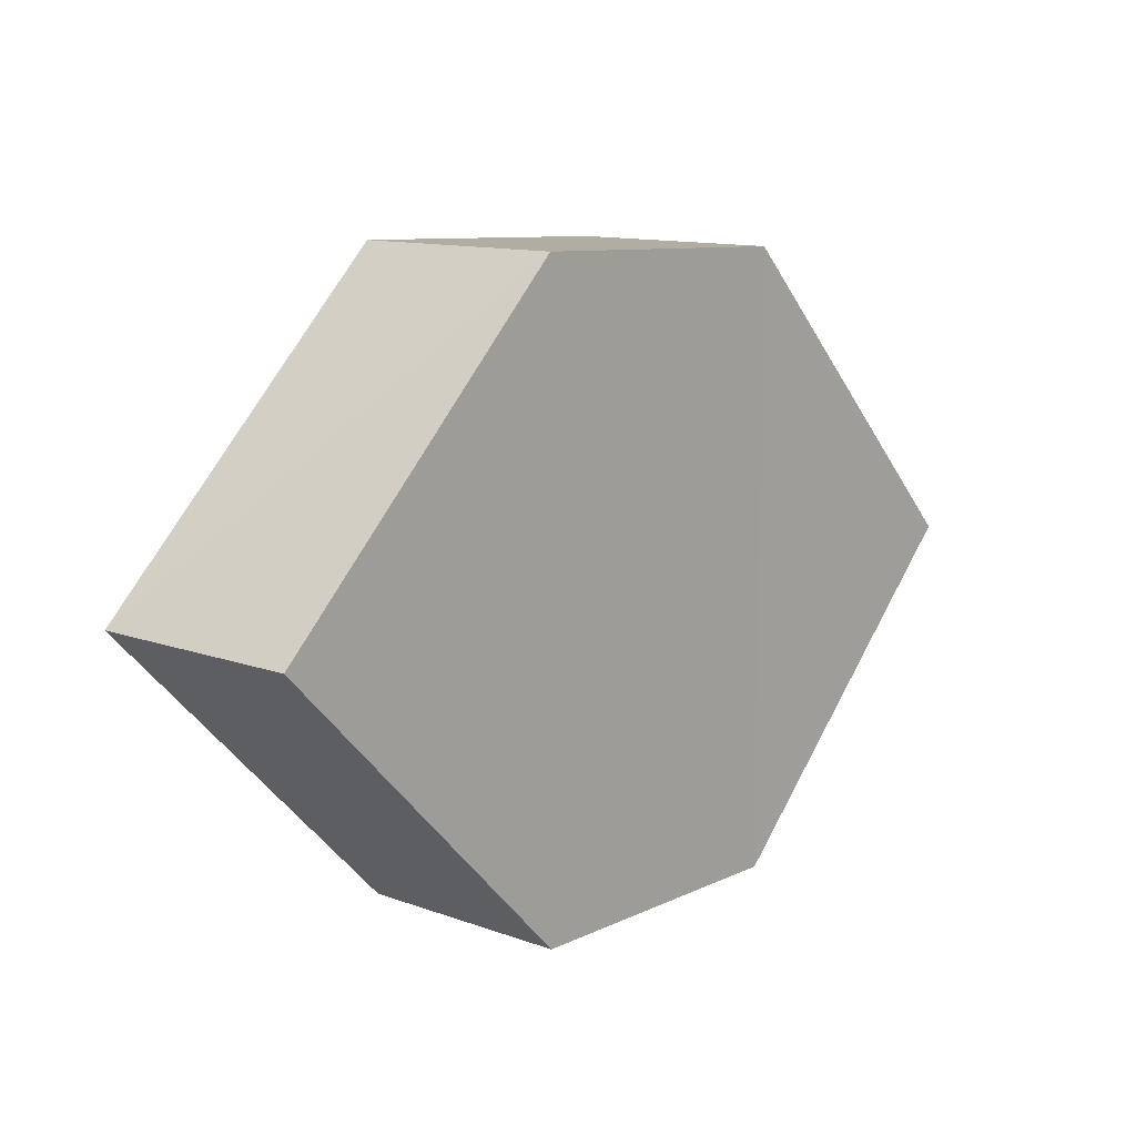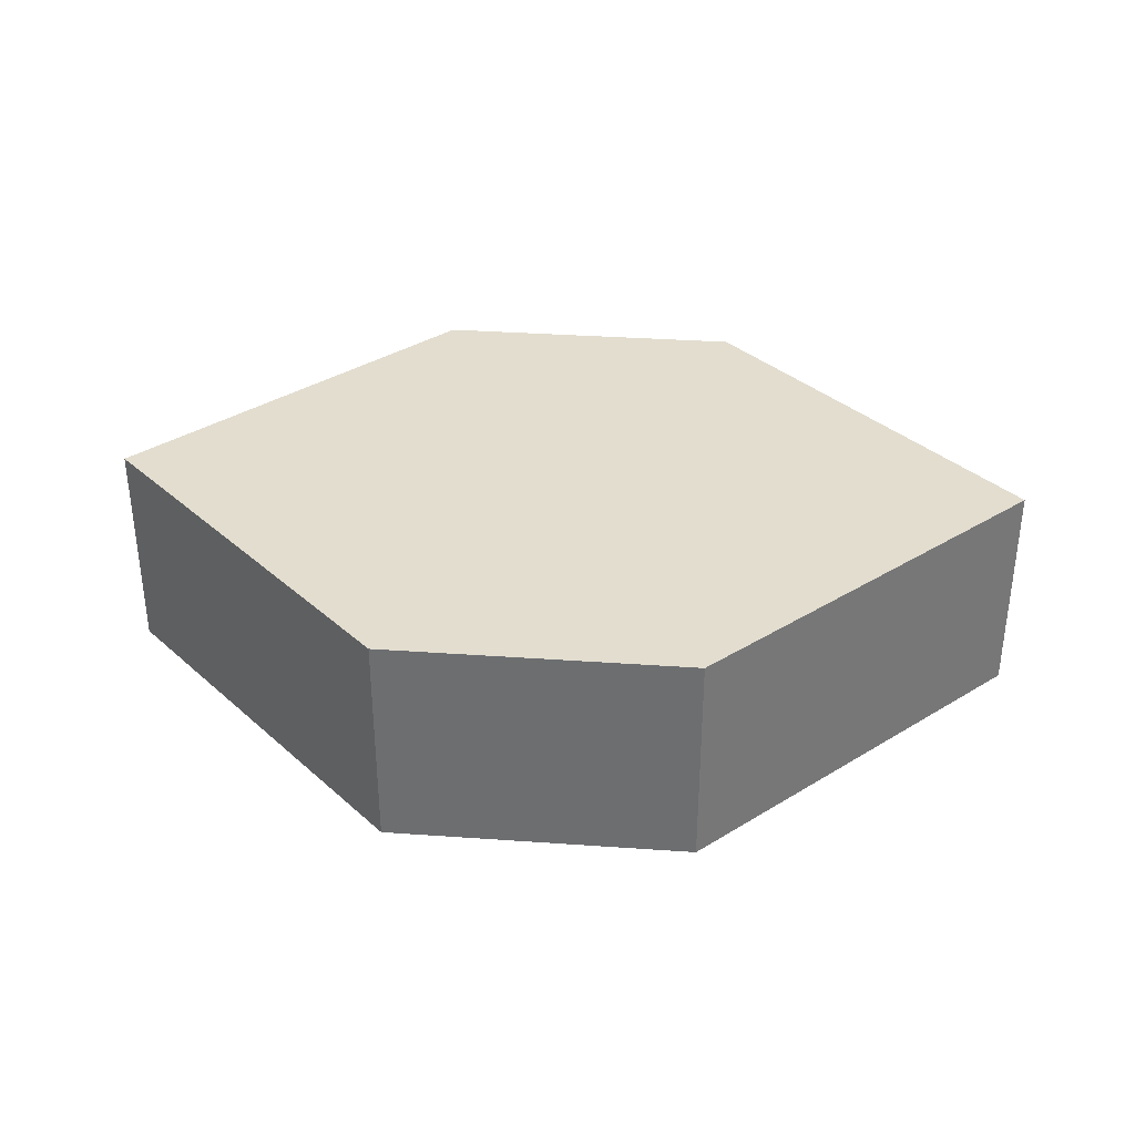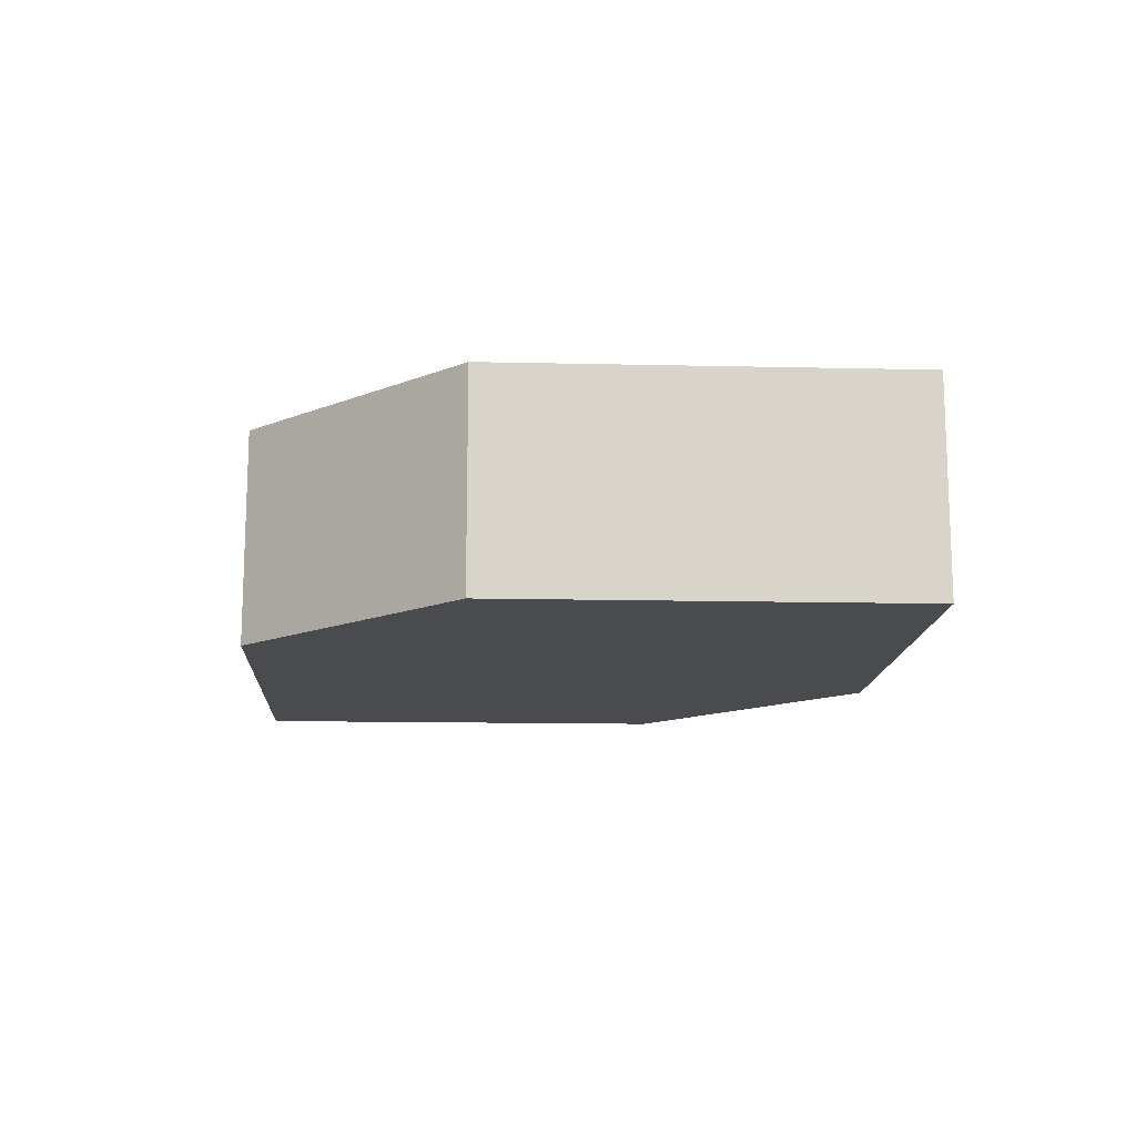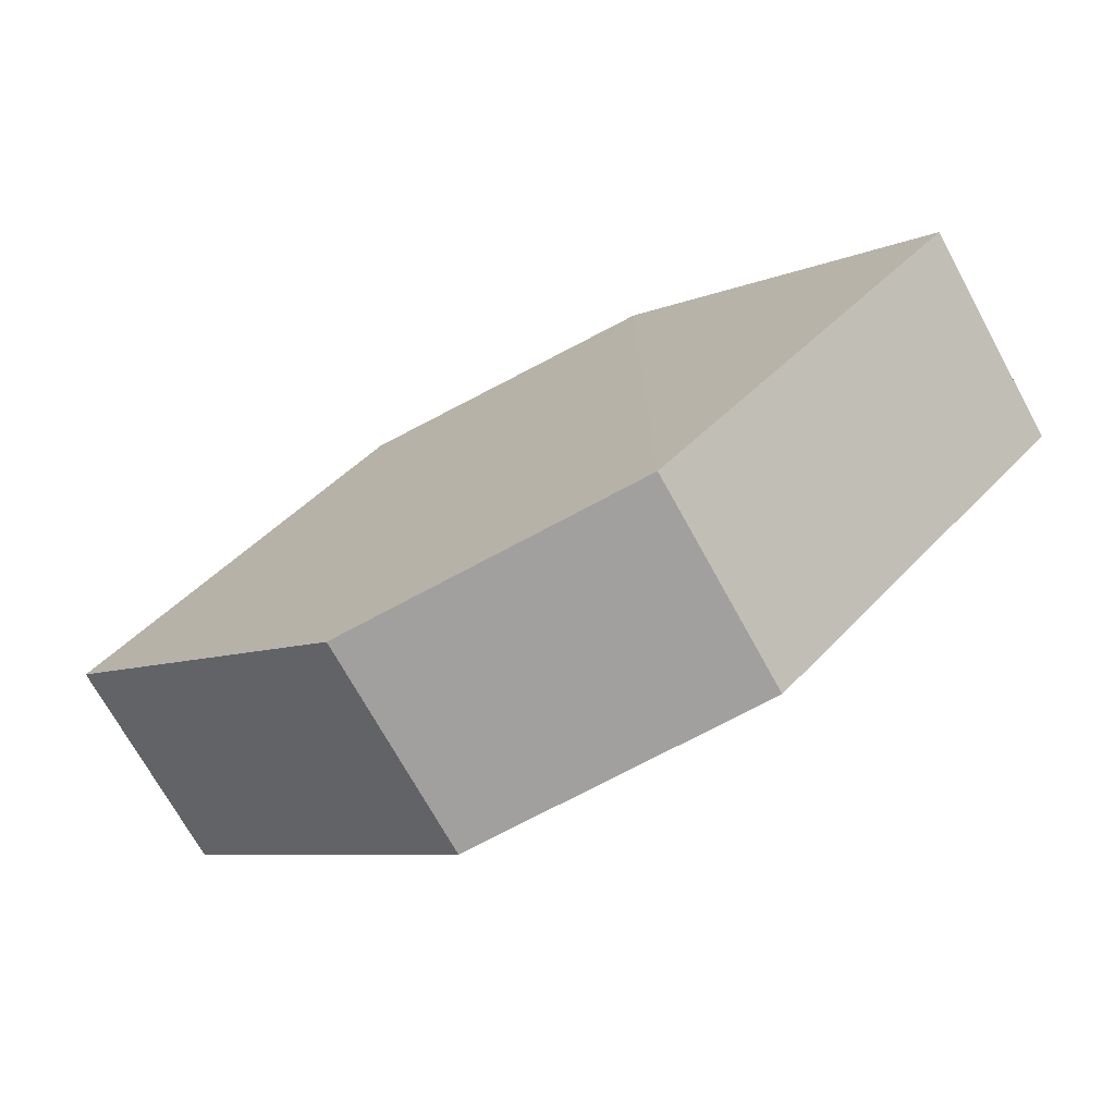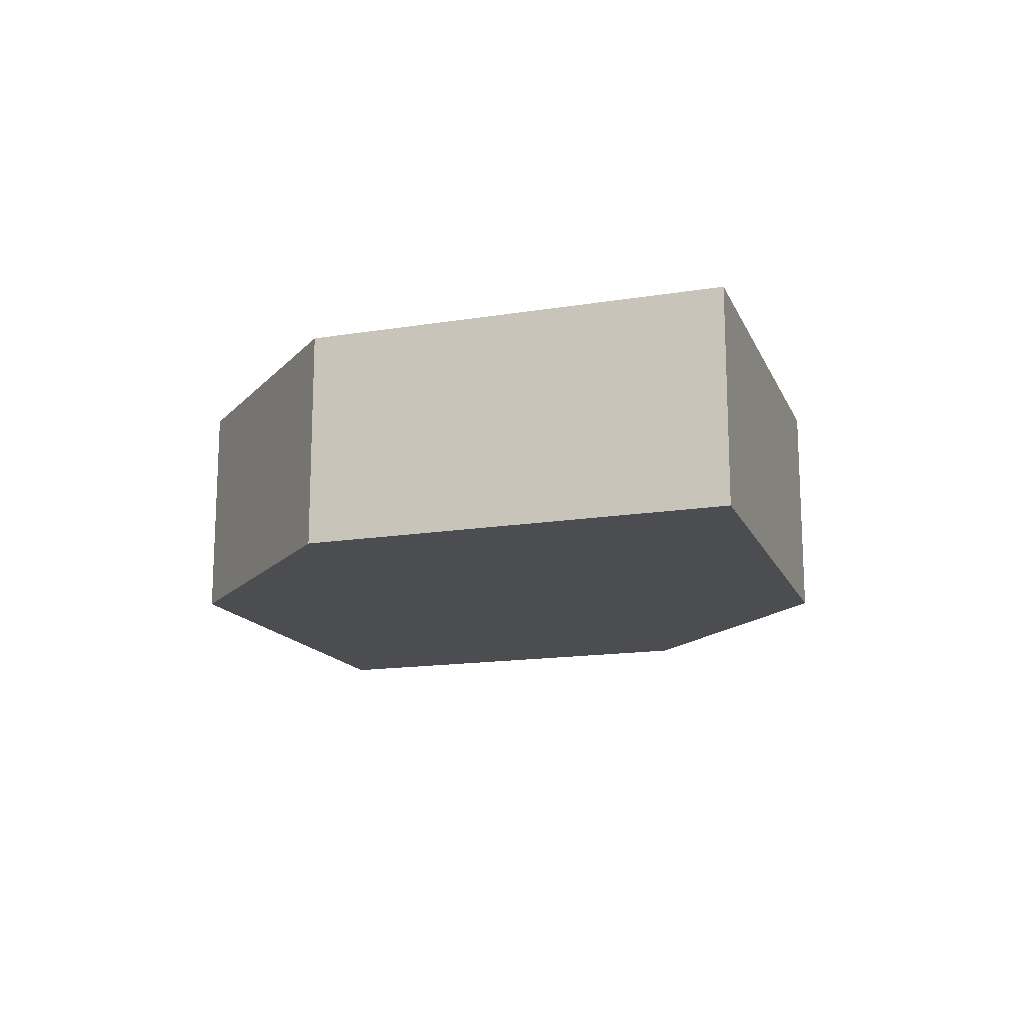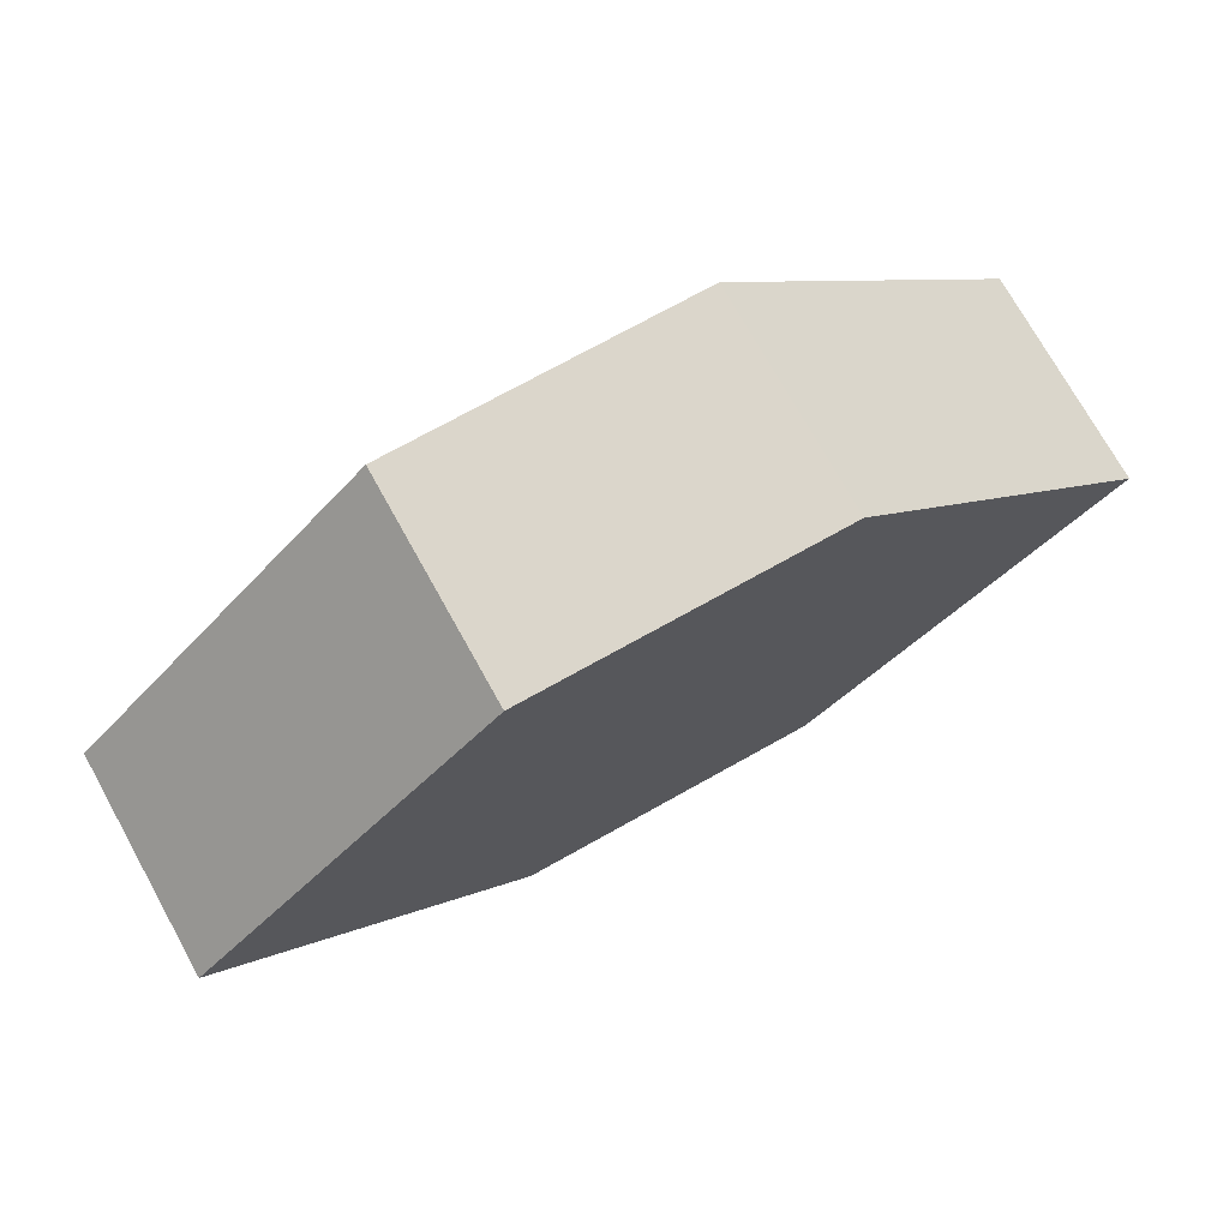
<metadata>
{"format":"obj","ext":"obj","renderer":"f3d","projection":"perspective","resolution":1024,"background":"white","views":[{"elev":10.7,"azim":-49.2,"up":"+Y"},{"elev":34.9,"azim":5.0,"up":"+Z"},{"elev":-14.0,"azim":41.7,"up":"+Z"},{"elev":-72.0,"azim":28.3,"up":"+Y"},{"elev":-15.6,"azim":-116.4,"up":"+Z"},{"elev":72.6,"azim":151.0,"up":"+Y"}]}
</metadata>
<code>
o 10883
v 2202 1896 7.554
v 2202 1896 7.547
v 2202 1896 7.547
v 2202 1896 7.547
v 2202 1896 7.547
v 2202 1896 7.547
v 2202 1896 7.554
v 2202 1896 7.554
v 2202 1896 7.554
v 2202 1896 7.554
v 2202 1896 7.554
v 2202 1896 7.547
v 2202 1896 7.547
v 2202 1896 7.554
v 2202 1896 7.547
v 2202 1896 7.547
v 2202 1896 7.547
v 2202 1896 7.554
v 2202 1896 7.547
v 2202 1896 7.554
v 2202 1896 7.547
v 2202 1896 7.547
v 2202 1896 7.554
v 2202 1896 7.554
v 2202 1896 7.547
v 2202 1896 7.547
v 2202 1896 7.554
v 2202 1896 7.554
v 2202 1896 7.554
v 2202 1896 7.554
v 2202 1896 7.547
v 2202 1896 7.554
f 1 2 3
f 4 3 2
f 5 1 6
f 7 4 8
f 8 9 10
f 11 12 10
f 13 9 14
f 6 15 16
f 17 18 16
f 17 13 19
f 20 15 21
f 22 20 19
f 11 20 23
f 24 13 23
f 19 2 25
f 26 27 25
f 23 28 29
f 30 31 29
f 4 28 32
f 1 32 28

</code>
